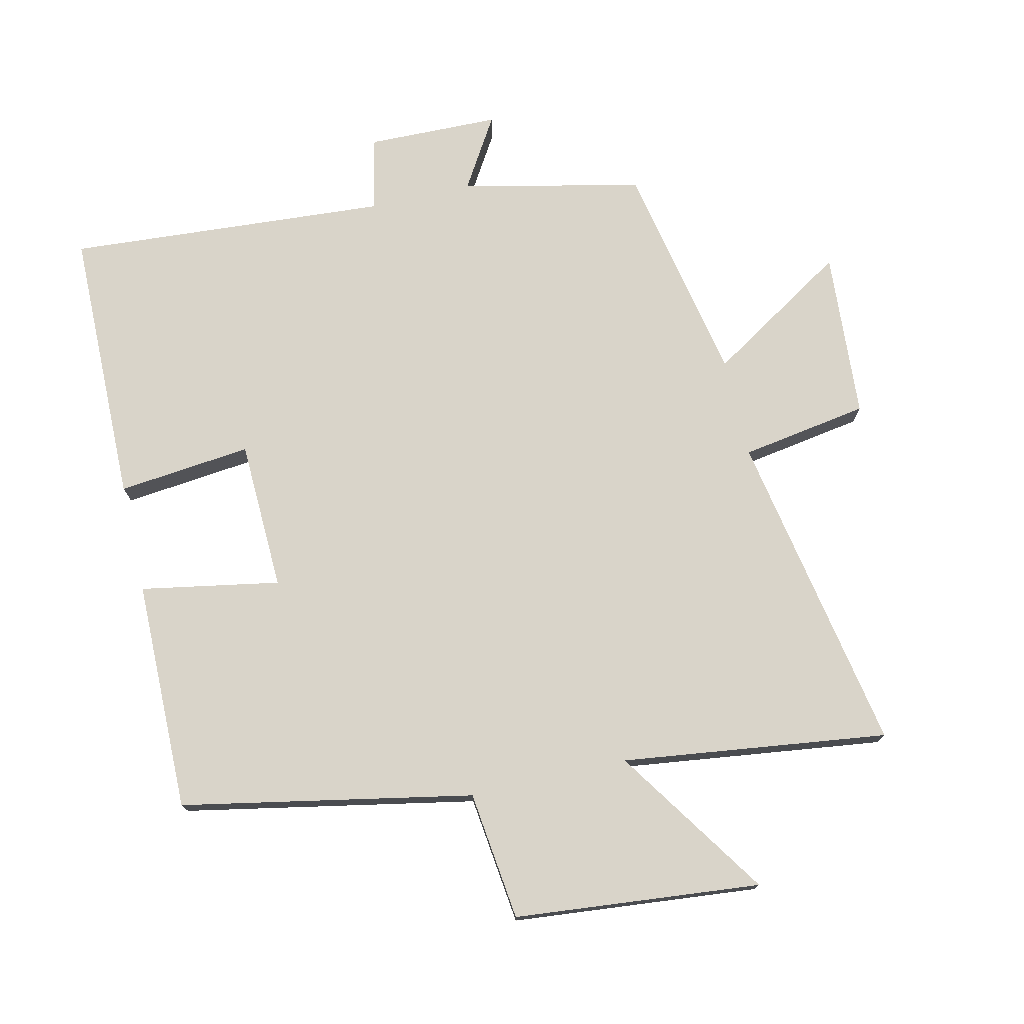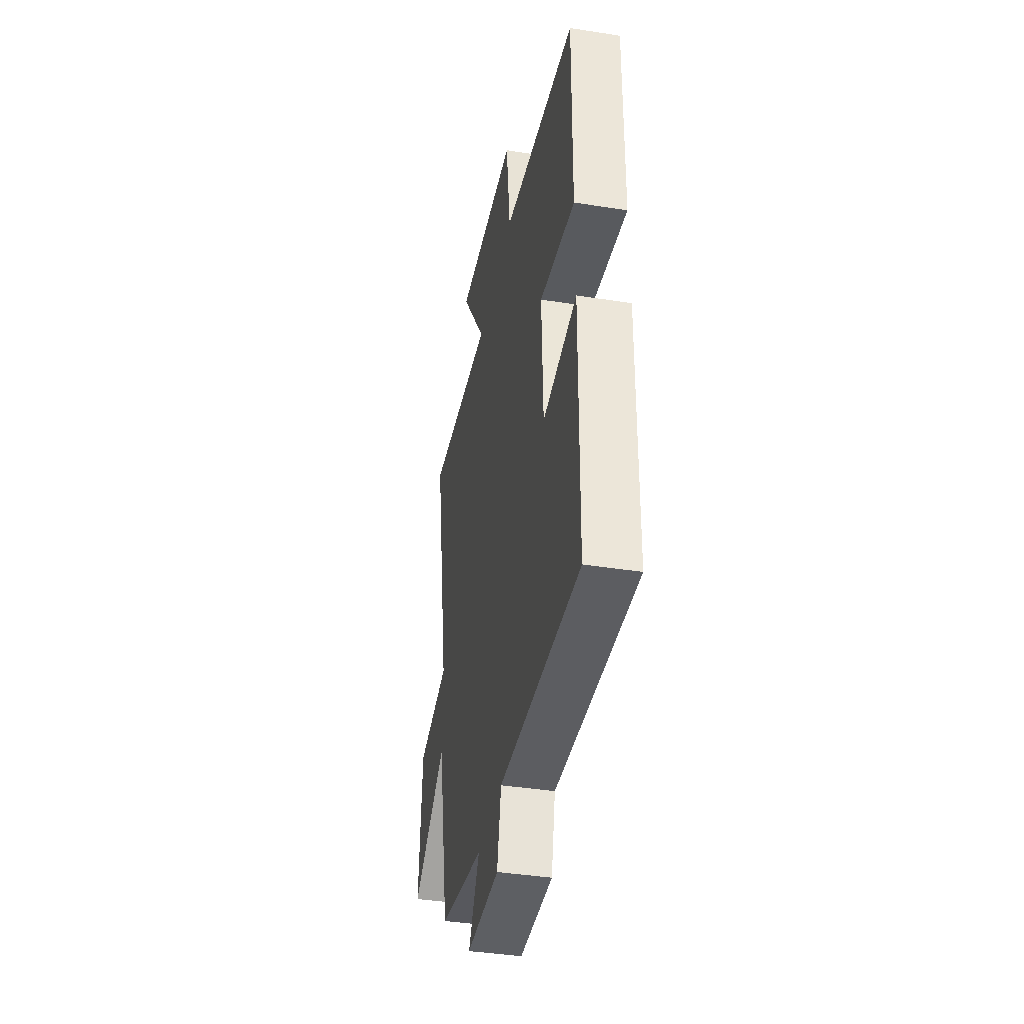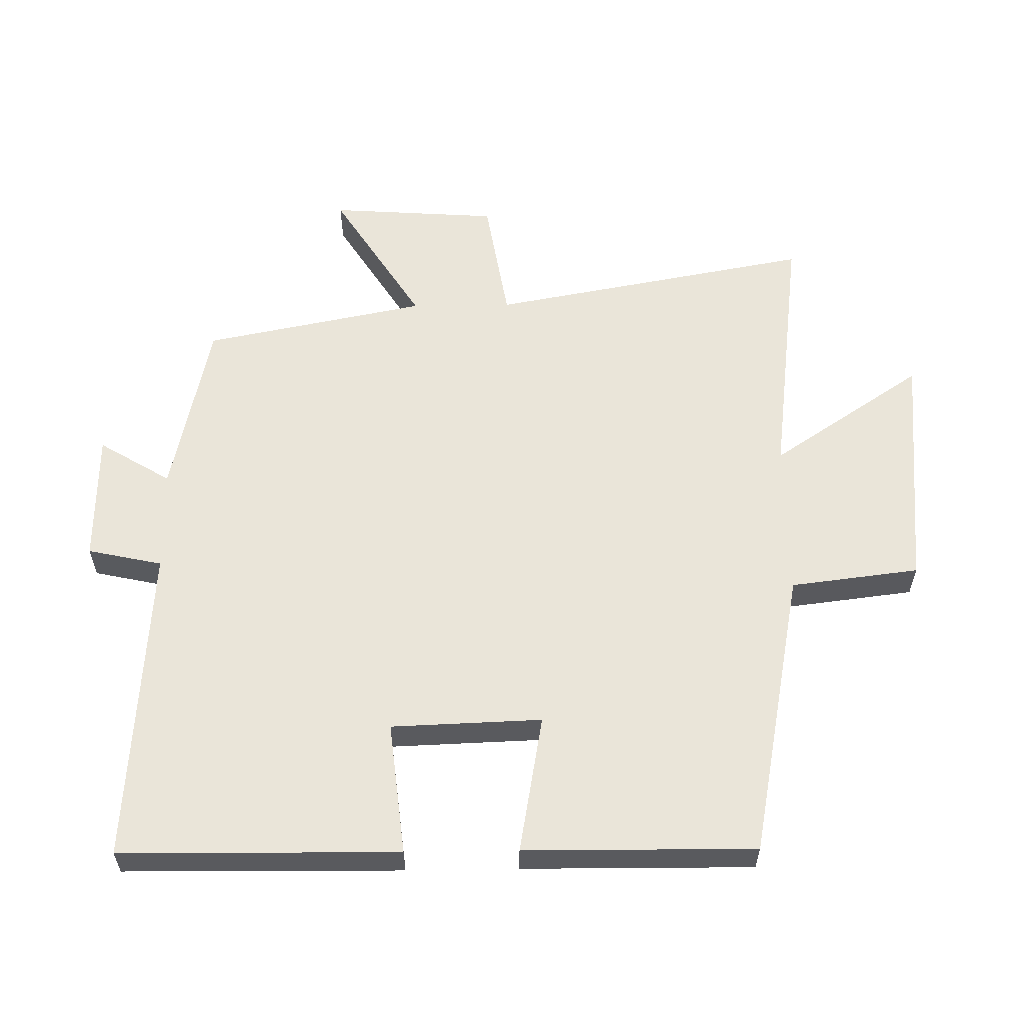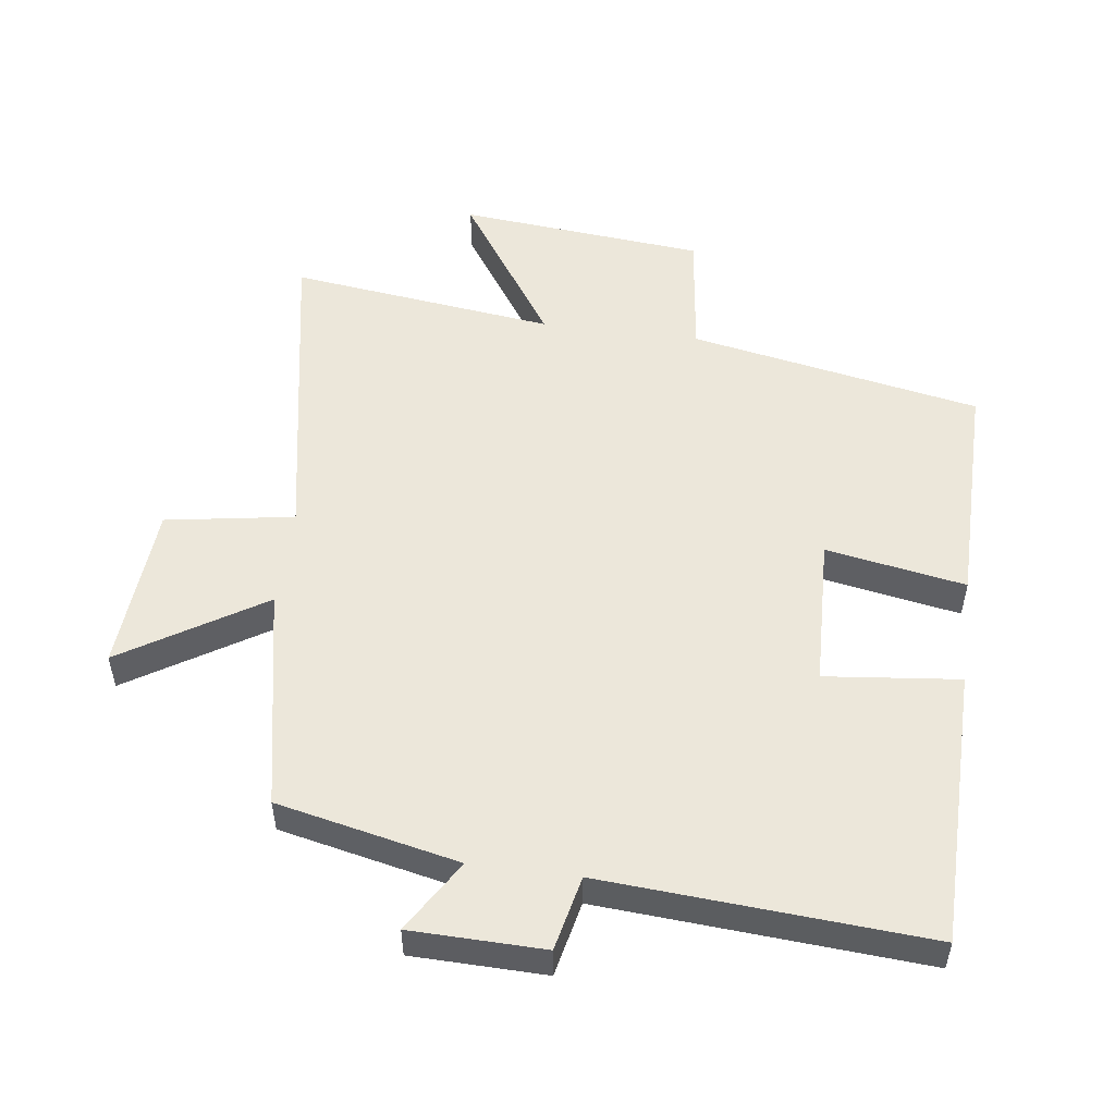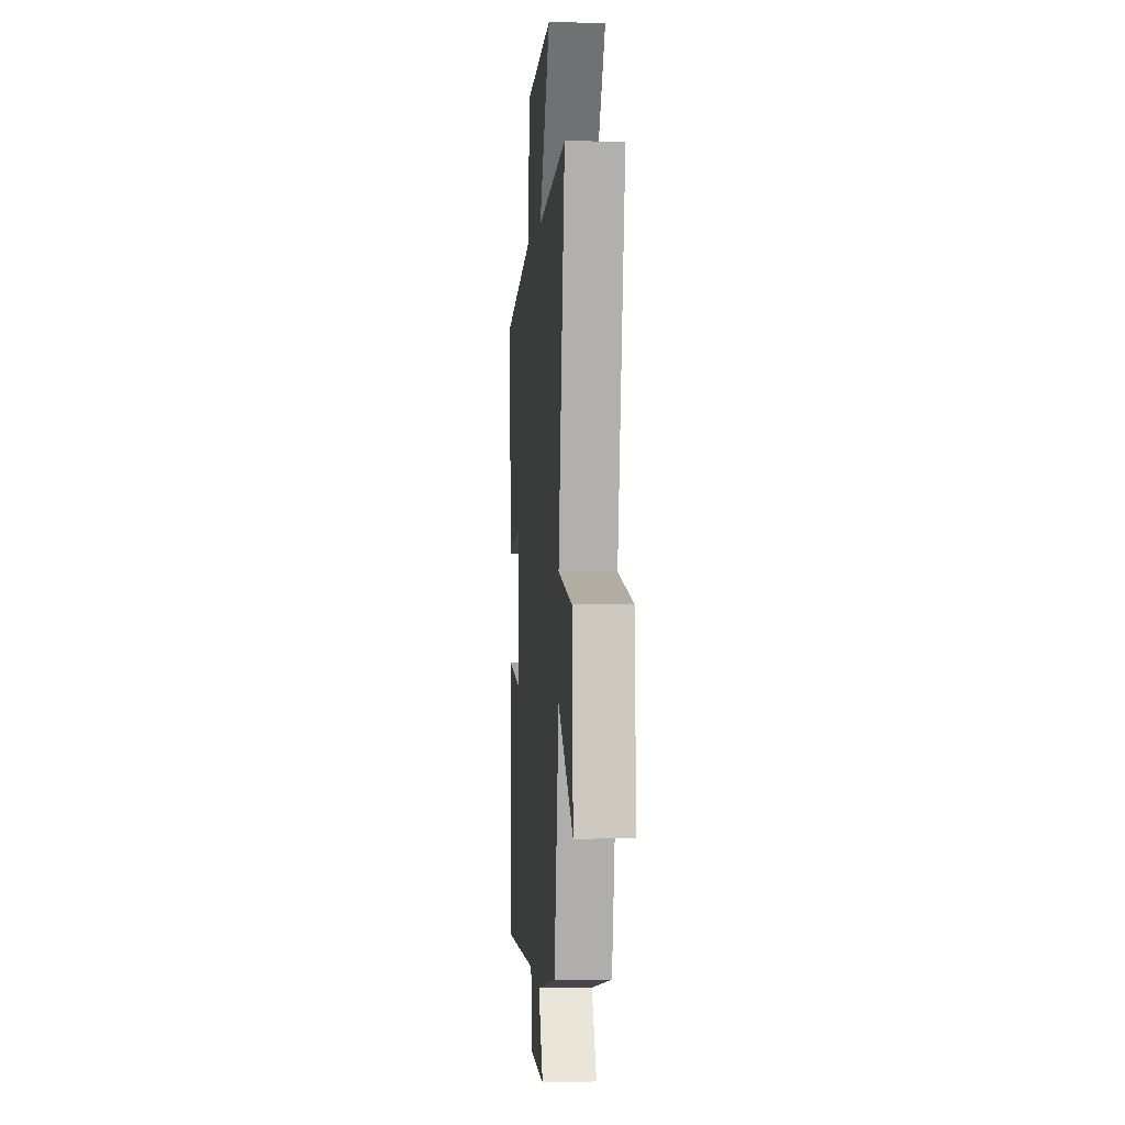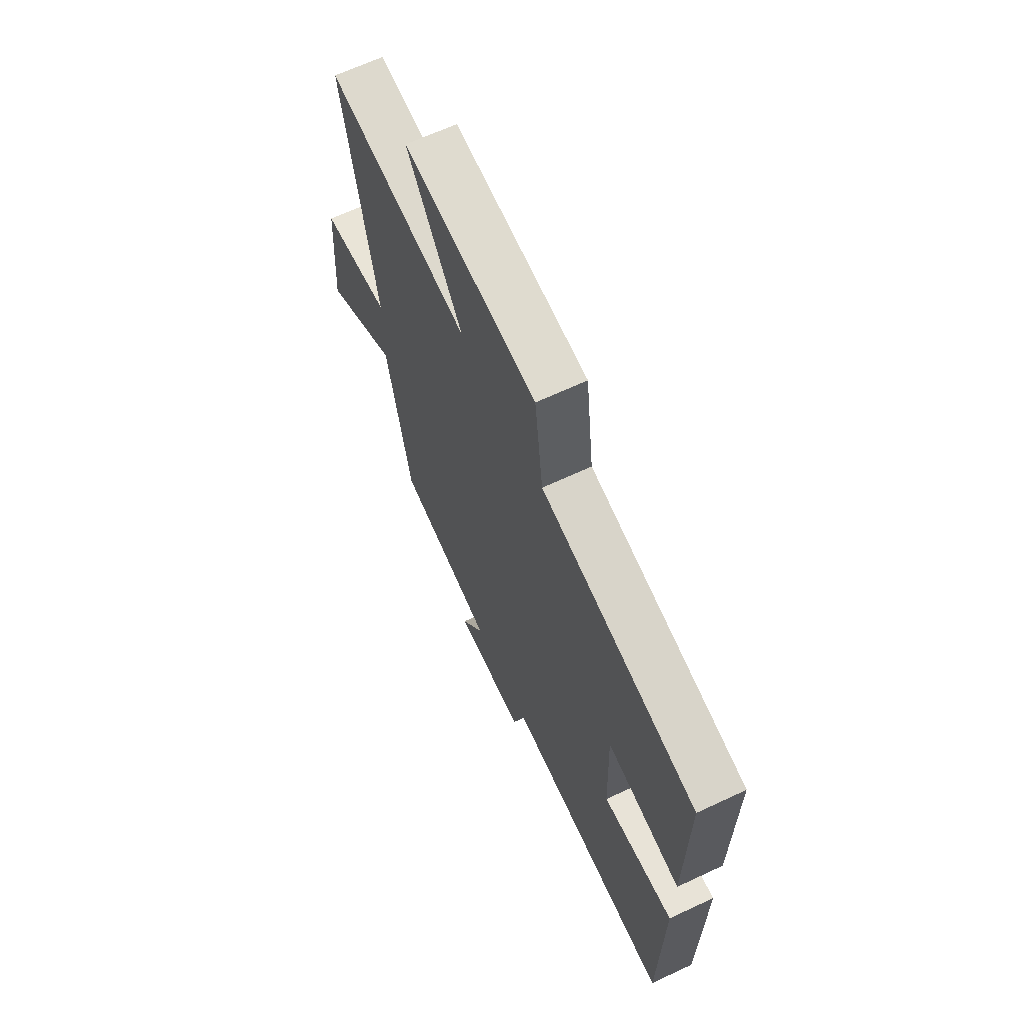
<metadata>
{"format":"obj","ext":"obj","renderer":"f3d","projection":"perspective","resolution":1024,"background":"white","views":[{"elev":74.9,"azim":-12.9,"up":"+Y"},{"elev":-40.9,"azim":-100.8,"up":"+Z"},{"elev":58.3,"azim":-90.9,"up":"+Y"},{"elev":51.9,"azim":-172.4,"up":"+Y"},{"elev":1.2,"azim":85.6,"up":"+Z"},{"elev":65.9,"azim":-115.2,"up":"+Z"}]}
</metadata>
<code>
v 0.591 0.07 0.552
v 0.5 0.07 0.057
v 0.695 0.07 0.025
v 0.713 0.07 -0.233
v 0.5 0.07 -0.099
v 0.432 0.07 -0.44
v 0.156 0.07 -0.5
v 0.223 0.07 -0.61
v 0.021 0.07 -0.614
v -0.004 0.07 -0.5
v -0.495 0.07 -0.534
v -0.5 0.07 -0.109
v -0.296 0.07 -0.131
v -0.288 0.07 0.099
v -0.5 0.07 0.061
v -0.503 0.07 0.414
v -0.059 0.07 0.5
v -0.035 0.07 0.697
v 0.341 0.07 0.733
v 0.185 0.07 0.5
v 0.591 0 0.552
v 0.5 0 0.057
v 0.695 0 0.025
v 0.713 0 -0.233
v 0.5 0 -0.099
v 0.432 0 -0.44
v 0.156 0 -0.5
v 0.223 0 -0.61
v 0.021 0 -0.614
v -0.004 0 -0.5
v -0.495 0 -0.534
v -0.5 0 -0.109
v -0.296 0 -0.131
v -0.288 0 0.099
v -0.5 0 0.061
v -0.503 0 0.414
v -0.059 0 0.5
v -0.035 0 0.697
v 0.341 0 0.733
v 0.185 0 0.5
f 17 18 19 20
f 16 17 20
f 15 16 20
f 14 15 20
f 20 1 2
f 14 20 2
f 13 14 2
f 10 11 12 13
f 10 13 2
f 7 8 9 10
f 7 10 2
f 6 7 2
f 5 6 2
f 2 3 4 5
f 40 39 38 37
f 40 37 36
f 40 36 35
f 40 35 34
f 22 21 40
f 22 40 34
f 22 34 33
f 33 32 31 30
f 22 33 30
f 30 29 28 27
f 22 30 27
f 22 27 26
f 22 26 25
f 25 24 23 22
f 1 21 22 2
f 2 22 23 3
f 3 23 24 4
f 4 24 25 5
f 5 25 26 6
f 6 26 27 7
f 7 27 28 8
f 8 28 29 9
f 9 29 30 10
f 10 30 31 11
f 11 31 32 12
f 12 32 33 13
f 13 33 34 14
f 14 34 35 15
f 15 35 36 16
f 16 36 37 17
f 17 37 38 18
f 18 38 39 19
f 19 39 40 20
f 20 40 21 1

</code>
